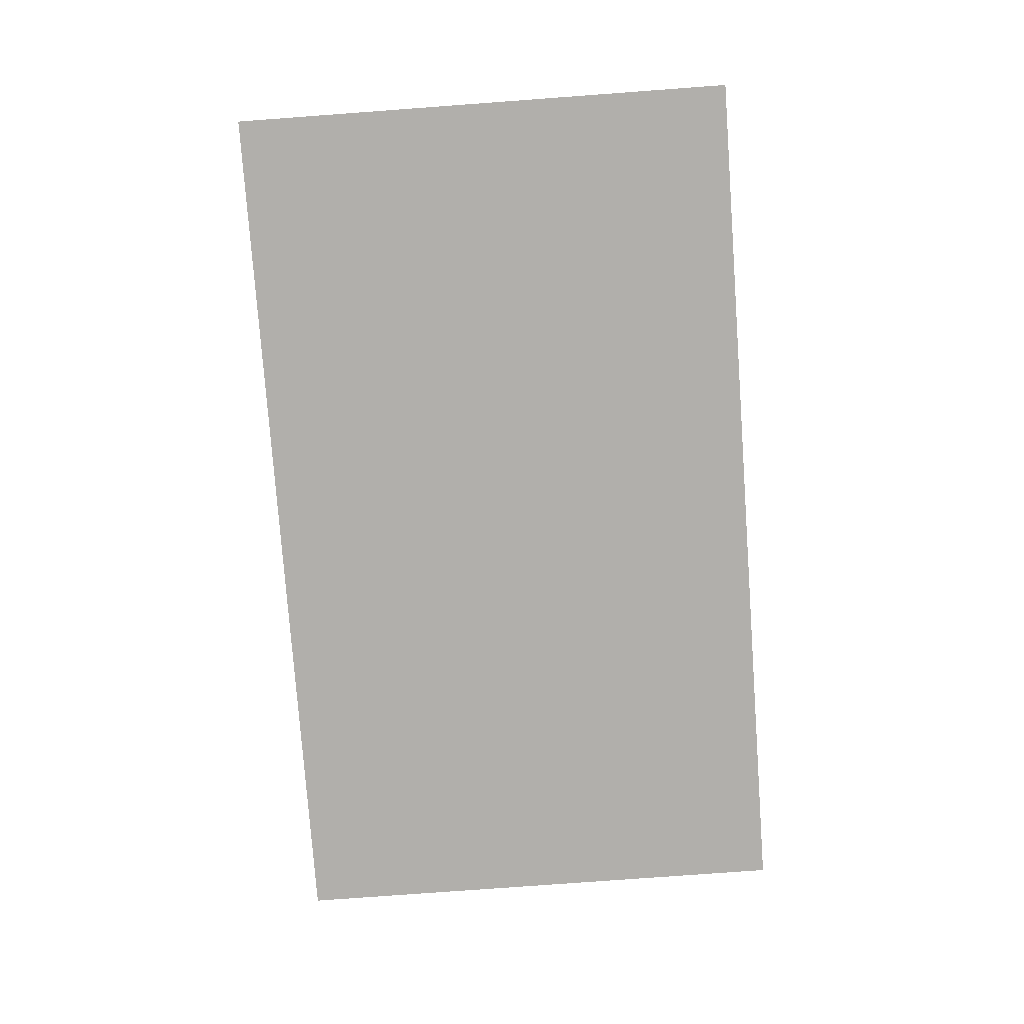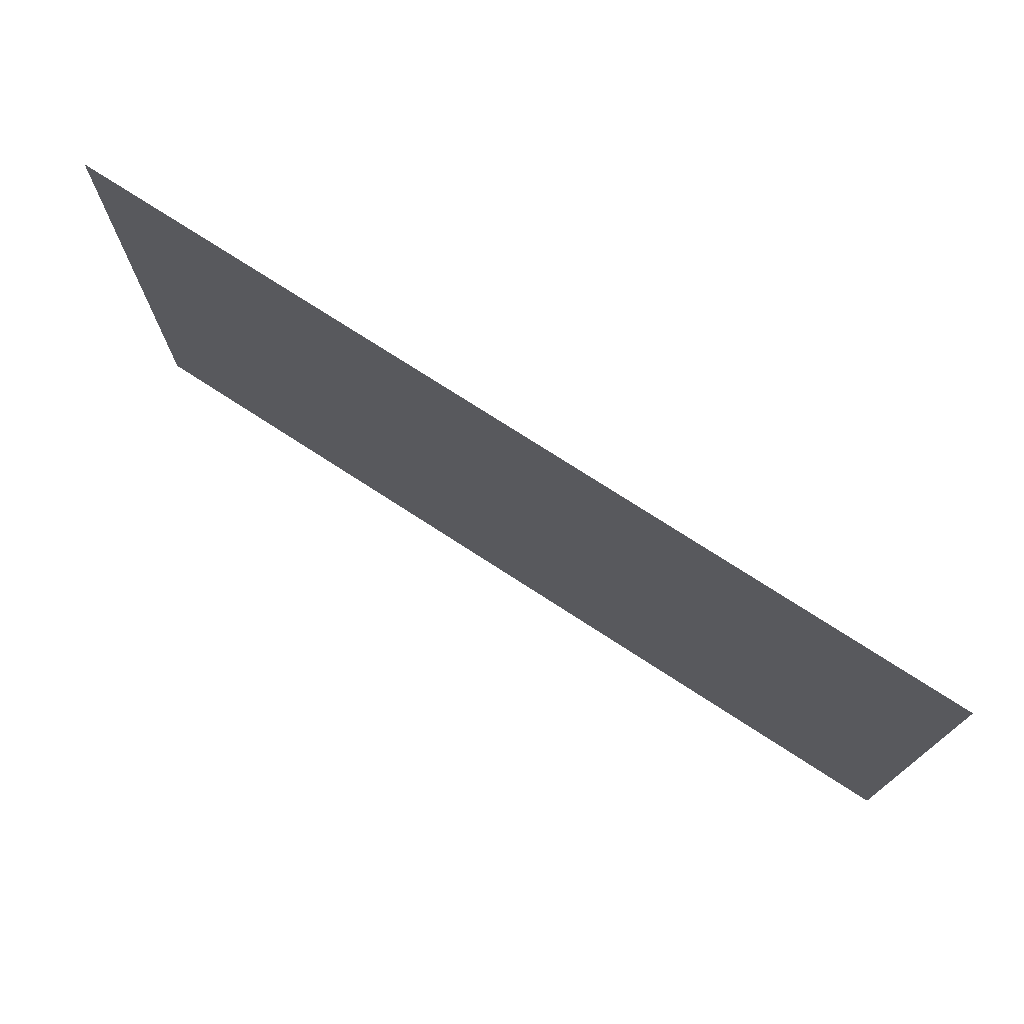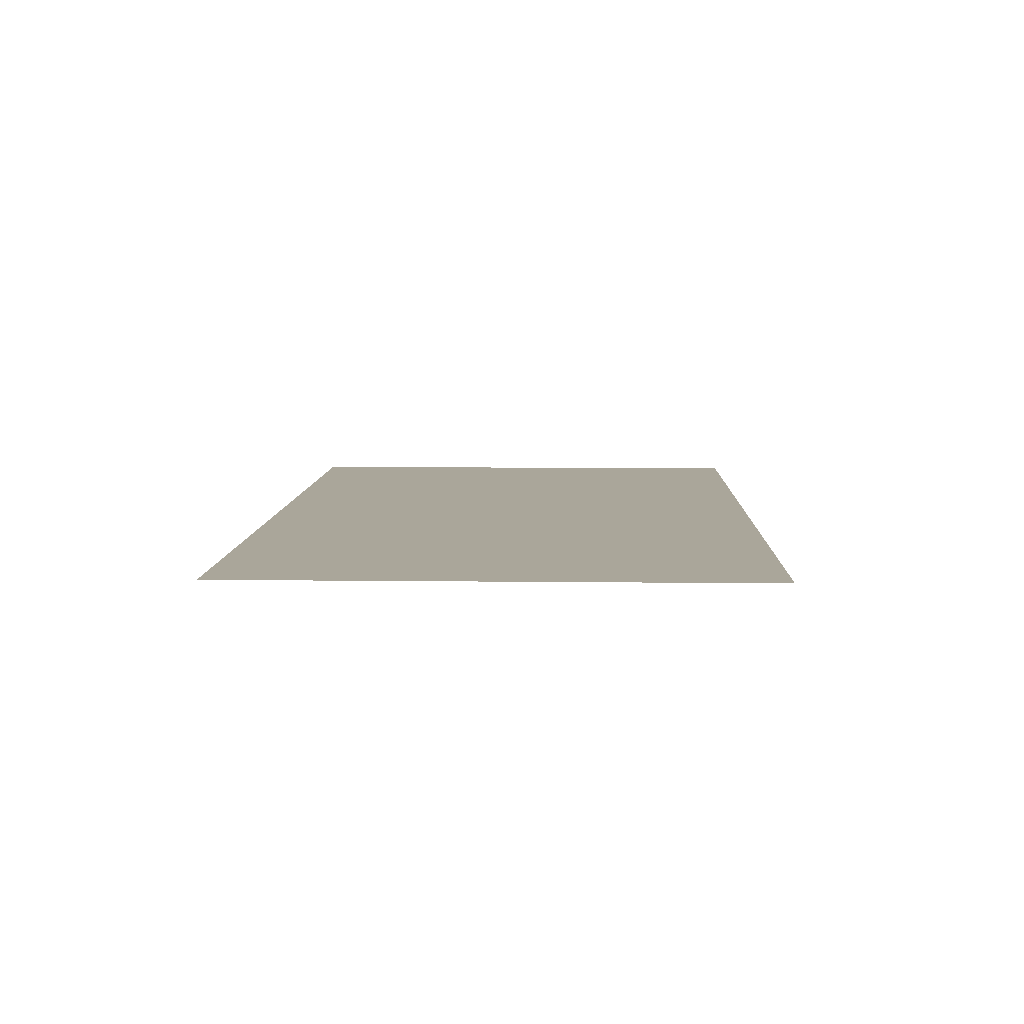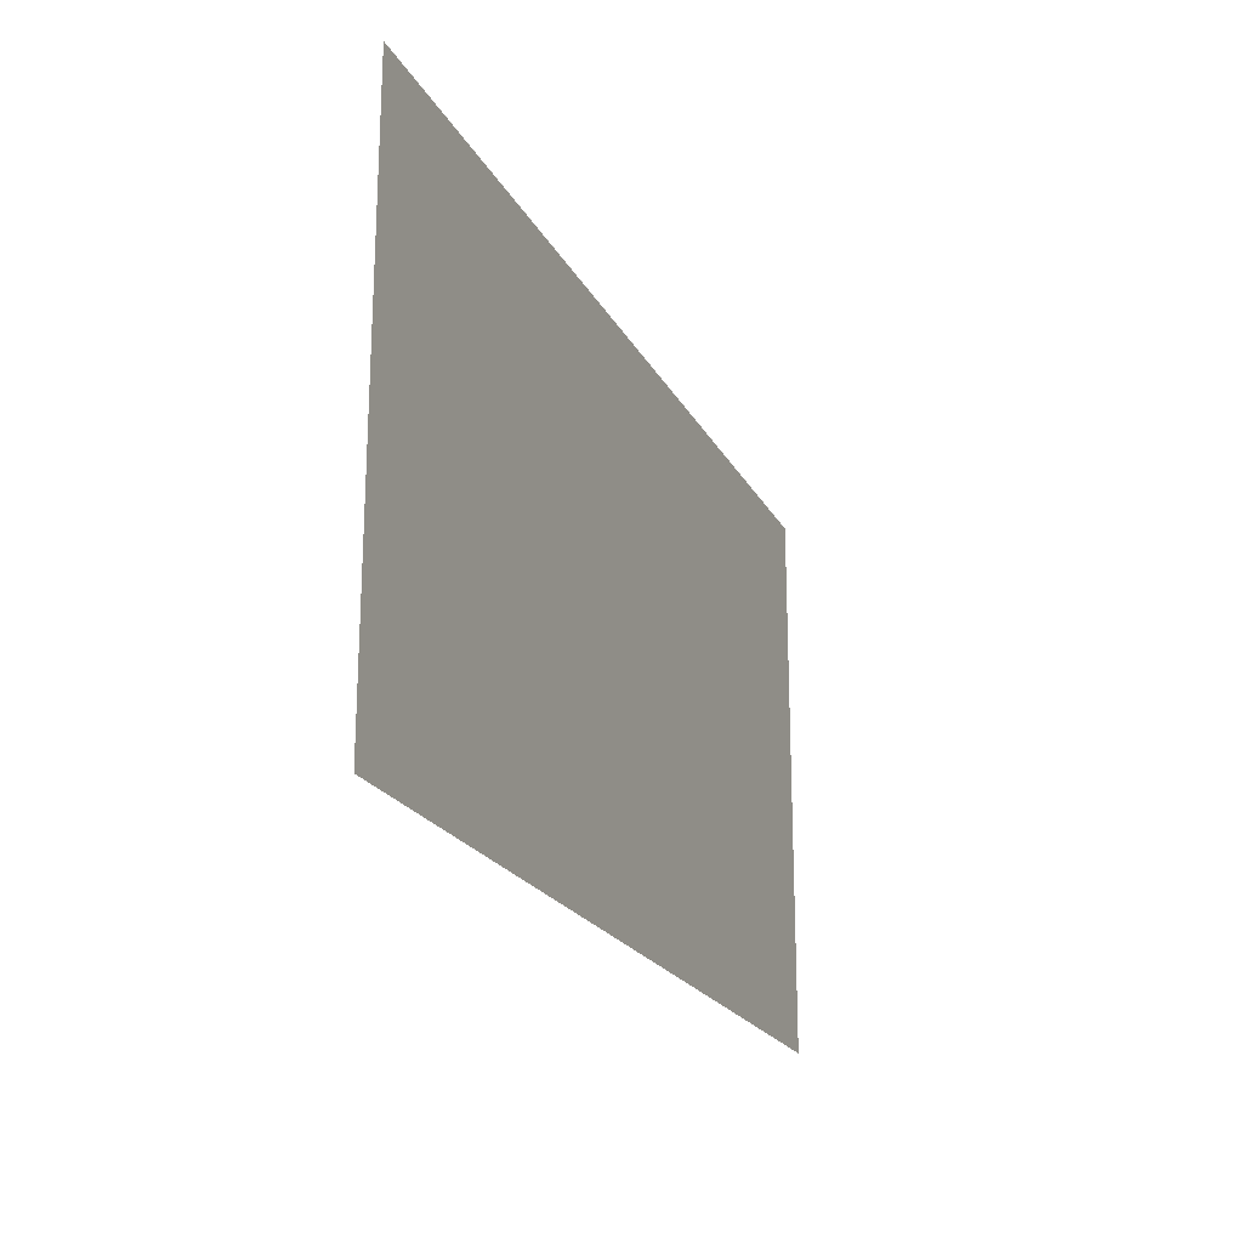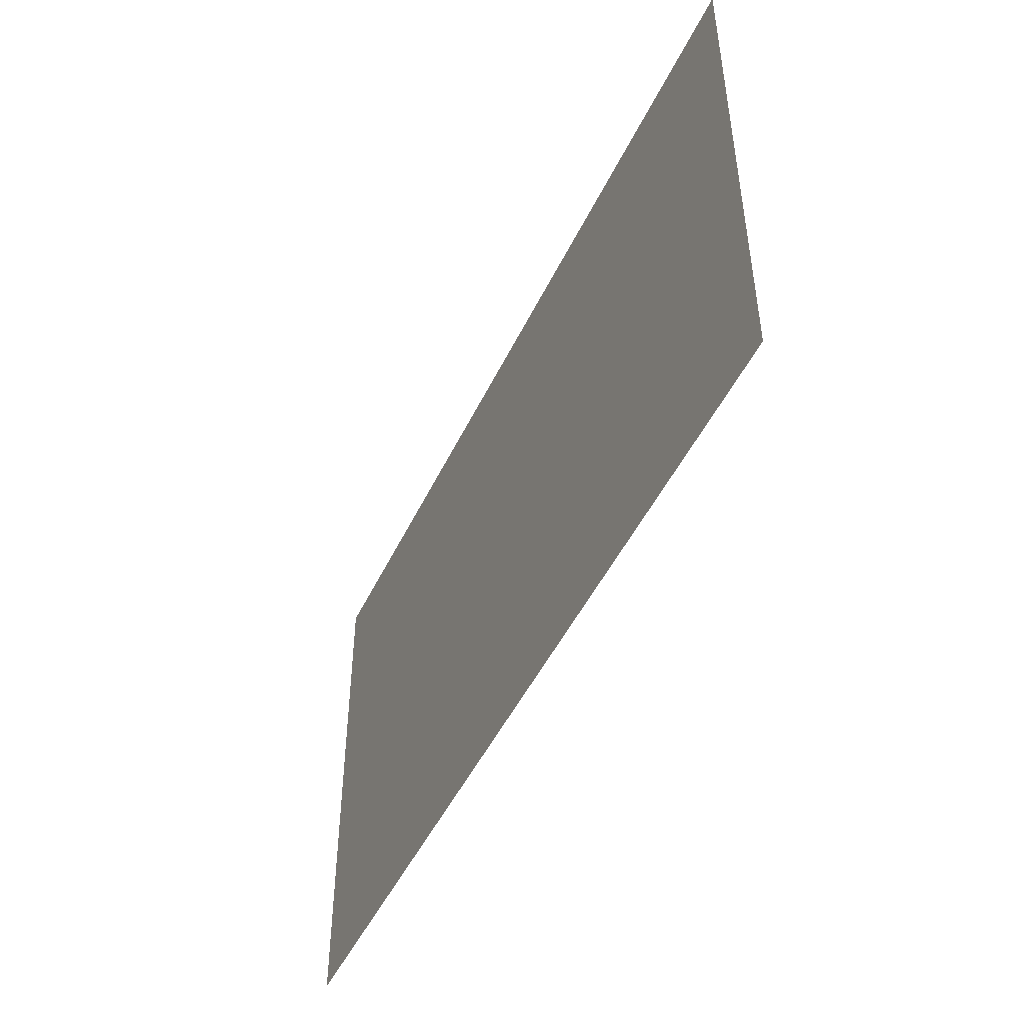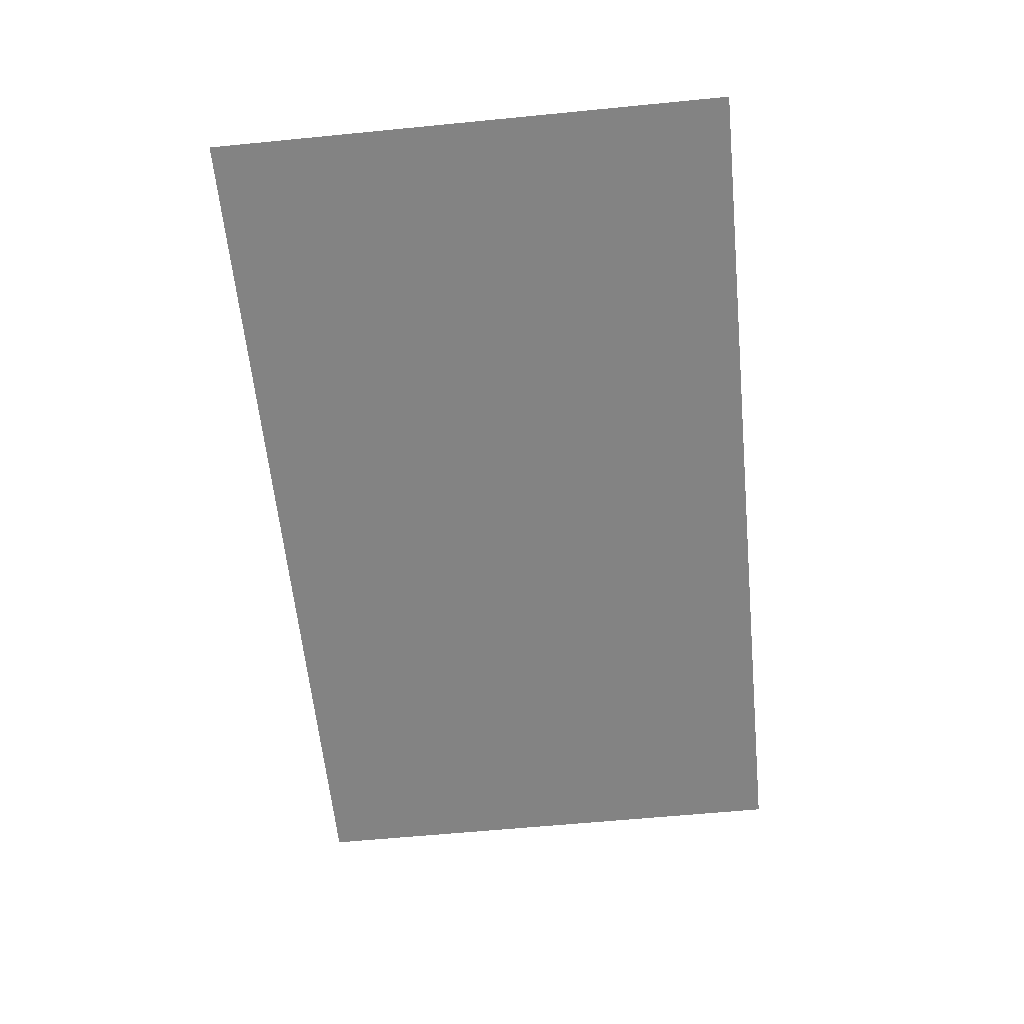
<metadata>
{"format":"obj","ext":"obj","renderer":"f3d","projection":"perspective","resolution":1024,"background":"white","views":[{"elev":-78.3,"azim":-85.8,"up":"+Y"},{"elev":74.3,"azim":33.0,"up":"+Z"},{"elev":7.8,"azim":-88.0,"up":"+Y"},{"elev":-21.3,"azim":111.2,"up":"+Z"},{"elev":-47.9,"azim":-114.6,"up":"+Z"},{"elev":-61.0,"azim":-84.3,"up":"+Y"}]}
</metadata>
<code>
o Smasher_Board
v -2.57 0.001 3
v 2.57 0.001 3
v -2.57 0.001 0
v 2.57 0.001 0
f 2 3 1
f 2 4 3

</code>
